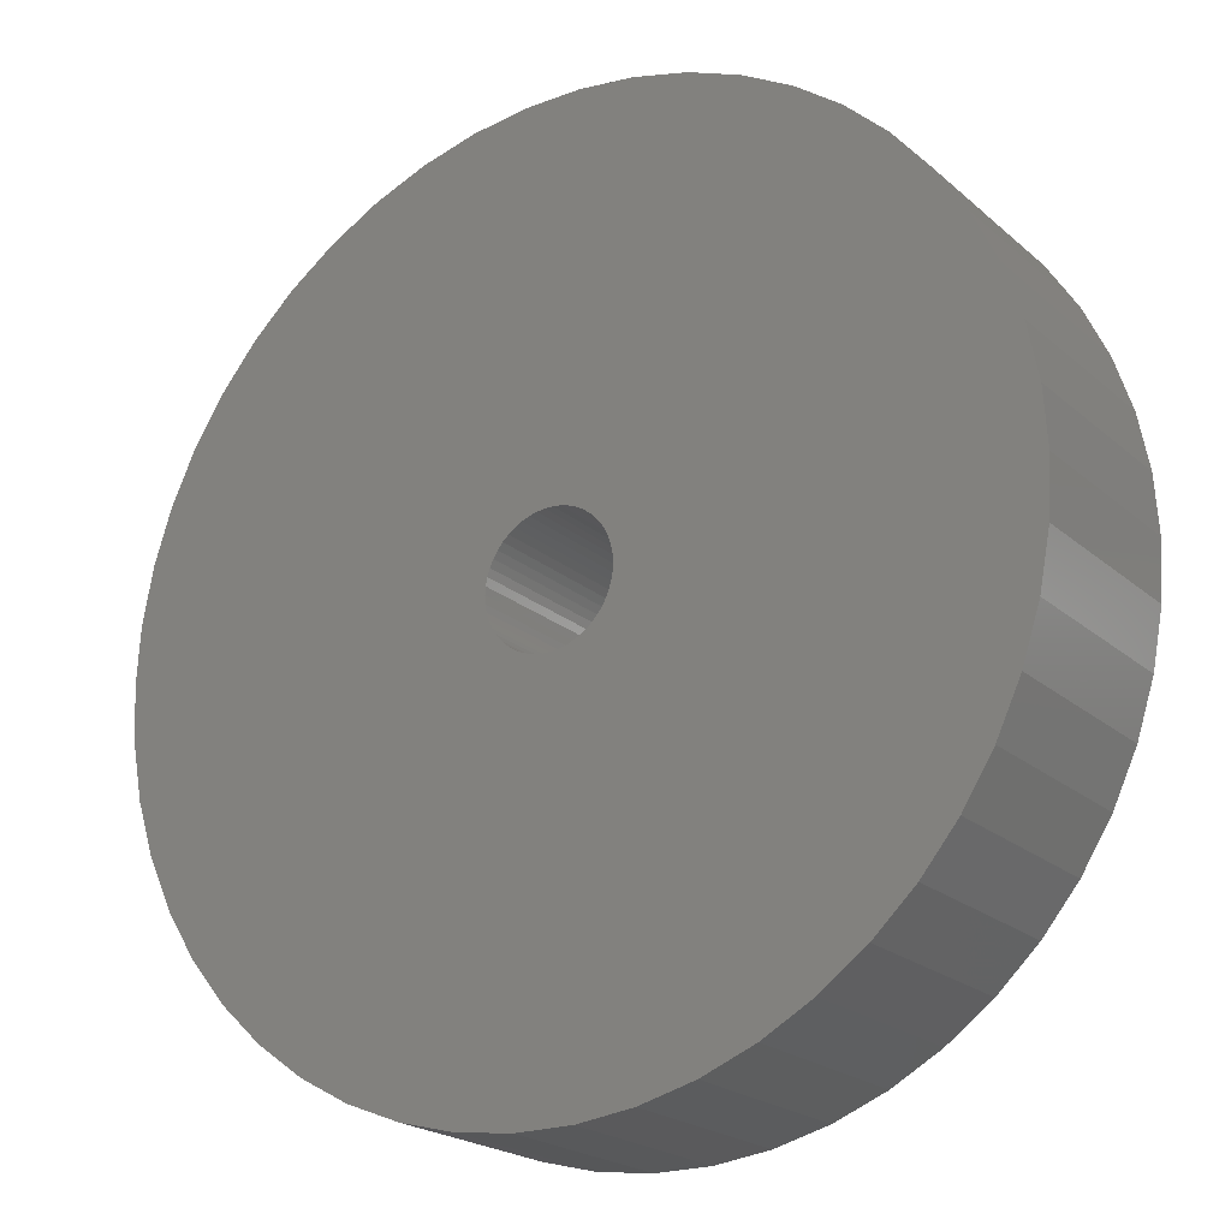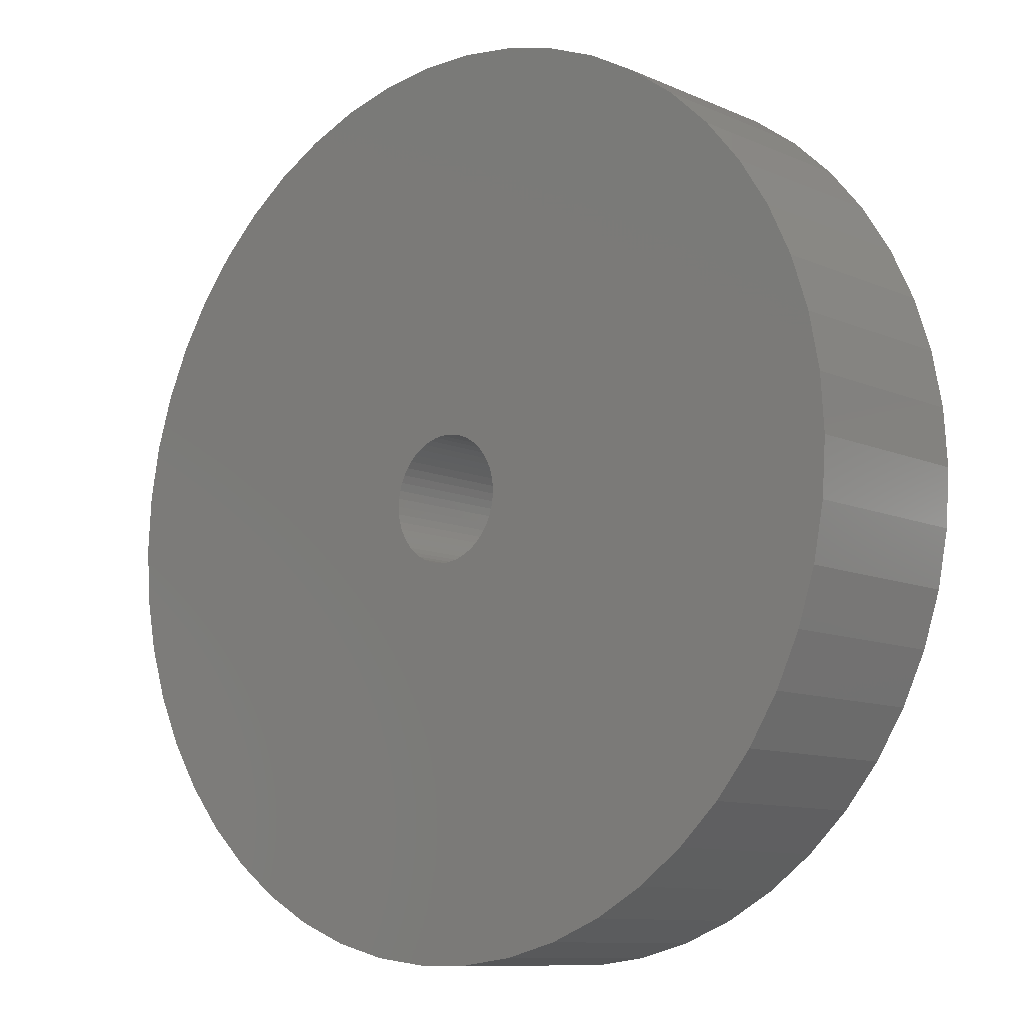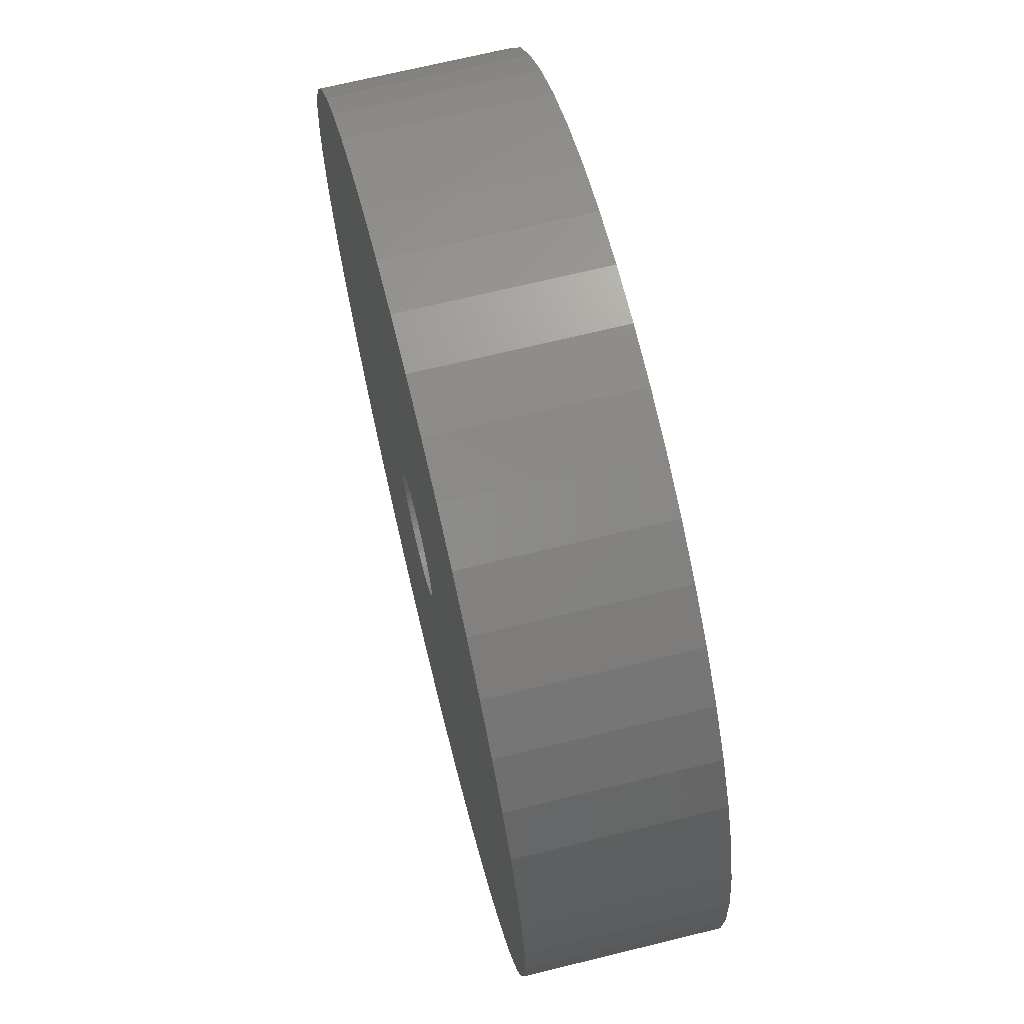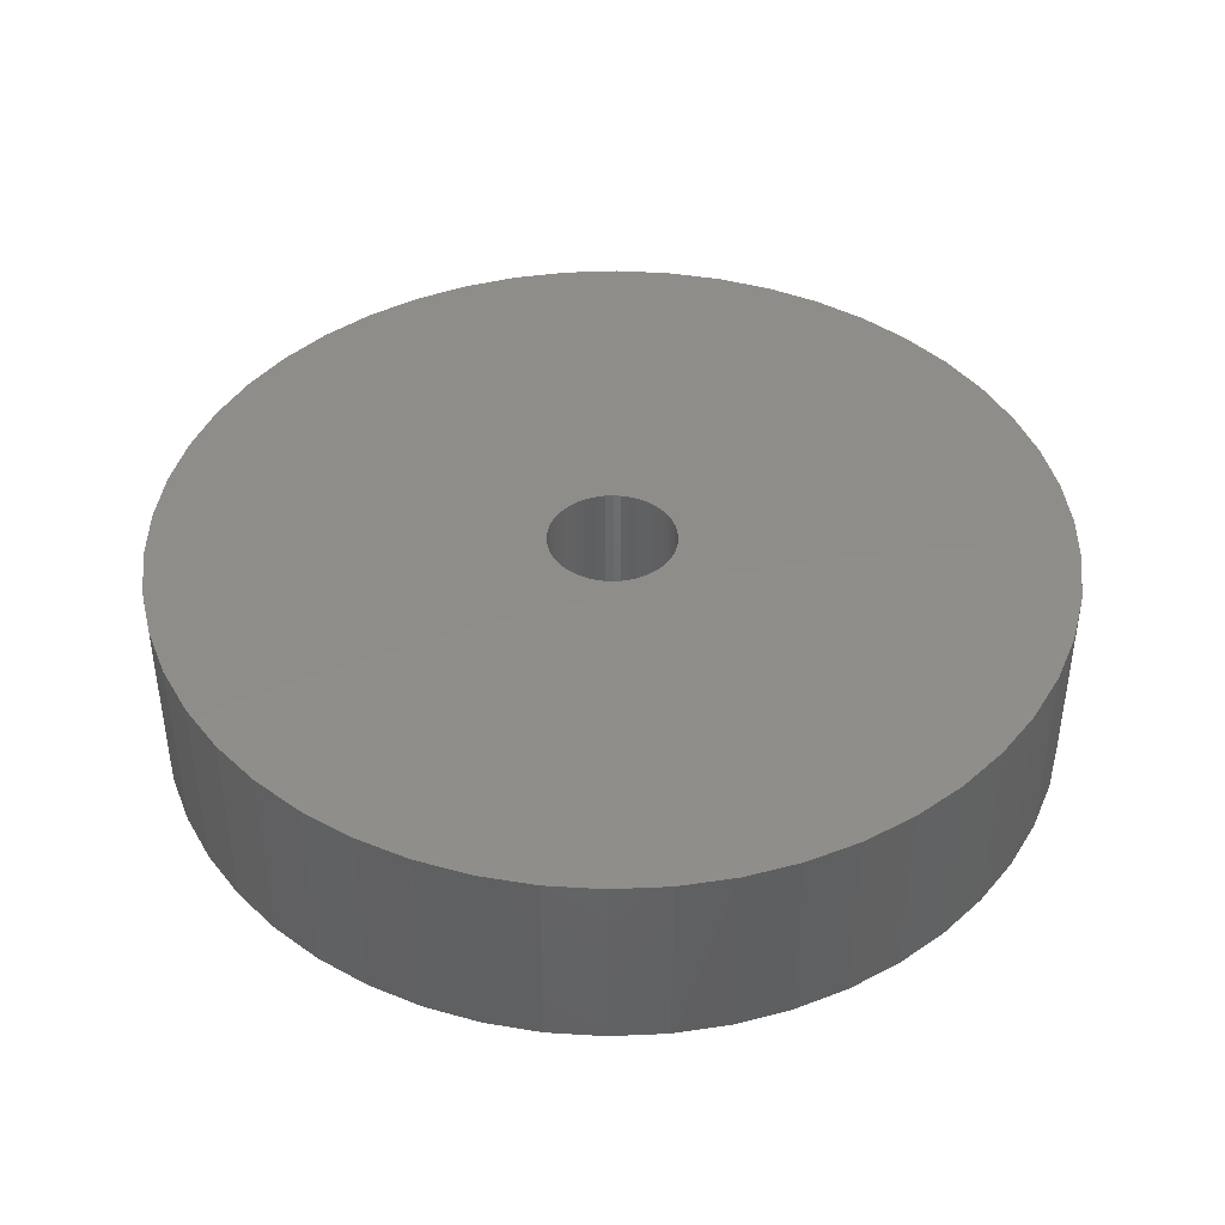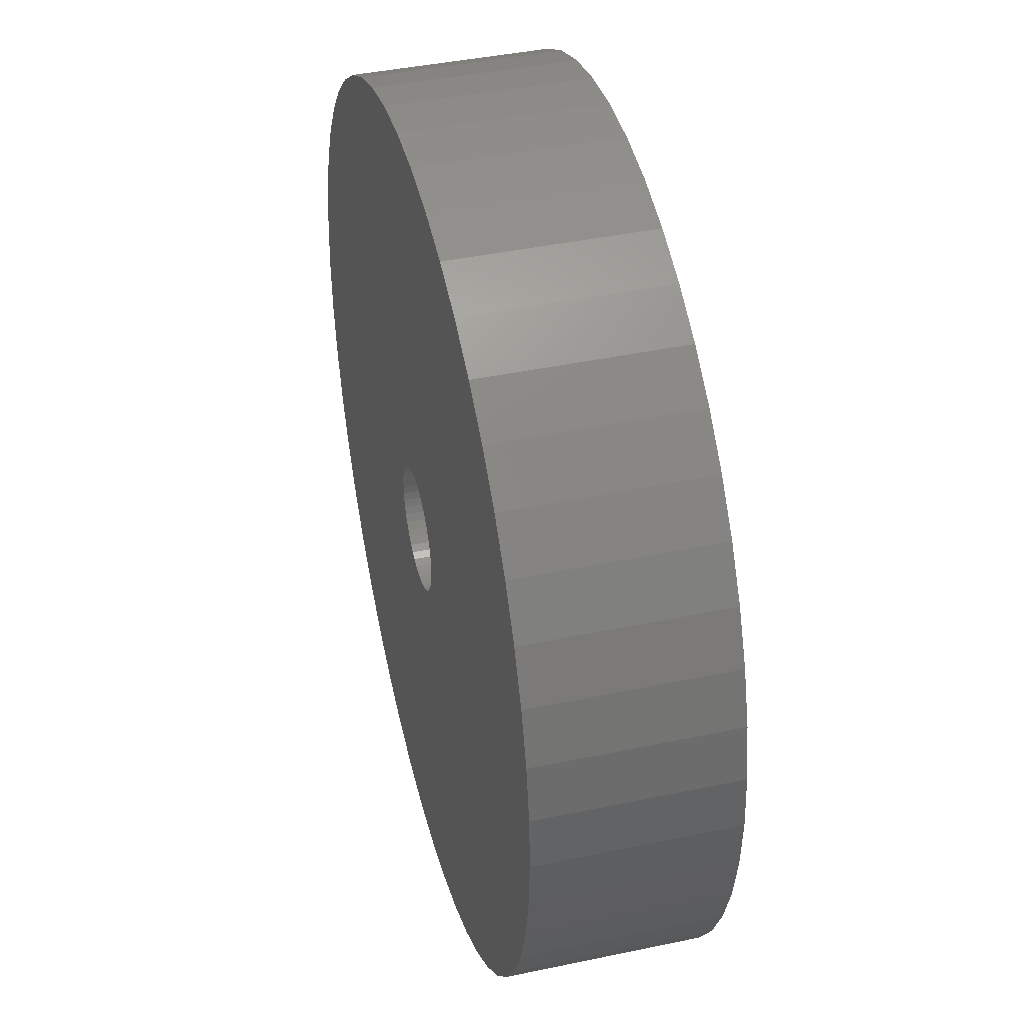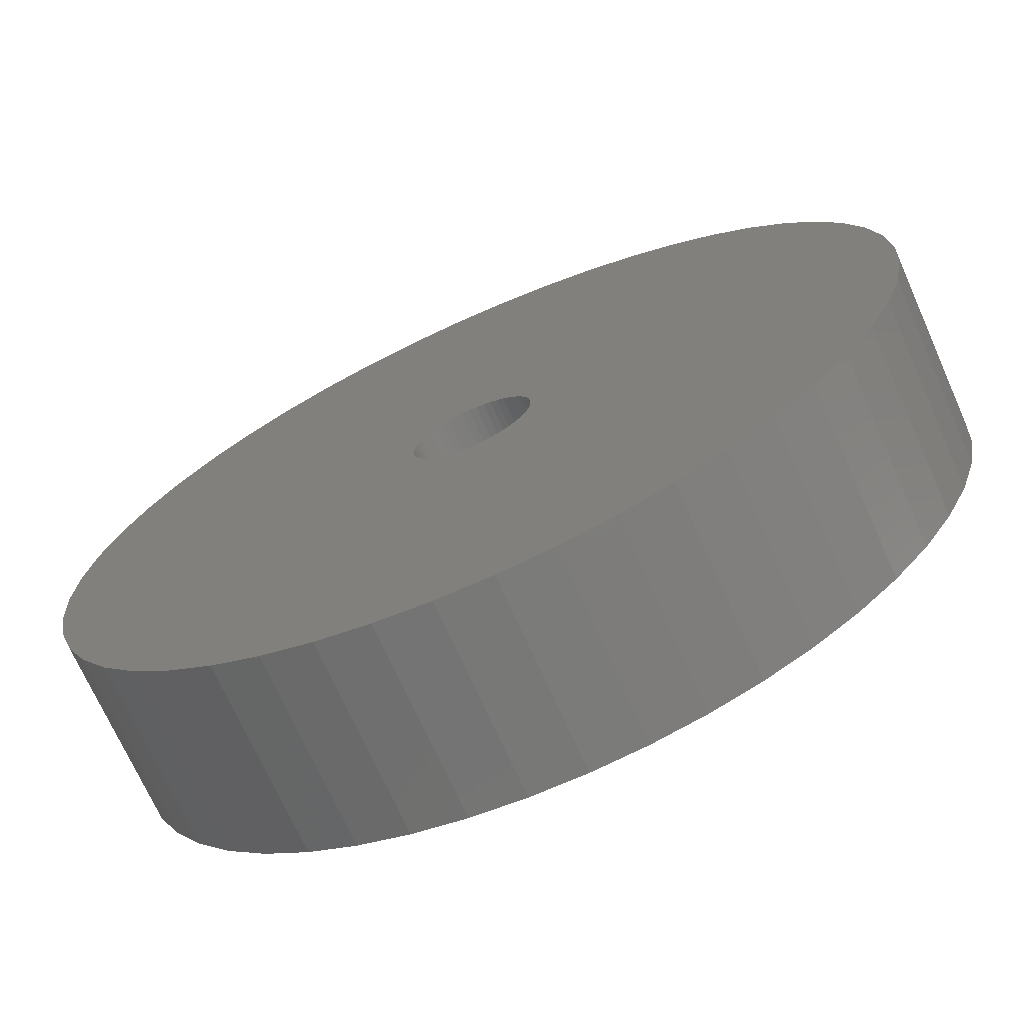
<metadata>
{"format":"stl","ext":"stl","renderer":"f3d","projection":"perspective","resolution":1024,"background":"white","views":[{"elev":-21.3,"azim":-146.0,"up":"+Y"},{"elev":-10.3,"azim":42.1,"up":"+Y"},{"elev":68.9,"azim":76.2,"up":"+Y"},{"elev":42.3,"azim":119.4,"up":"+Z"},{"elev":42.1,"azim":-104.2,"up":"+Y"},{"elev":-70.9,"azim":24.0,"up":"+Y"}]}
</metadata>
<code>
# stl→obj: 200 verts, 400 faces
v 23 0 5
v 22.82 2.883 -5
v 22.82 2.883 5
v 23 0 -5
v -23 0 -5
v -22.82 2.883 5
v -22.82 2.883 -5
v -23 0 5
v 1.444 22.95 -5
v -1.444 22.95 5
v 1.444 22.95 5
v -1.444 22.95 -5
v -1.444 -22.95 -5
v 1.444 -22.95 5
v -1.444 -22.95 5
v 1.444 -22.95 -5
v 16.77 15.74 -5
v 14.66 17.72 5
v 16.77 15.74 5
v 14.66 17.72 -5
v -14.66 17.72 -5
v -16.77 15.74 5
v -14.66 17.72 5
v -16.77 15.74 -5
v -7.107 21.87 -5
v -9.793 20.81 5
v -7.107 21.87 5
v -9.793 20.81 -5
v 20.16 -11.08 5
v 21.38 -8.467 -5
v 21.38 -8.467 5
v 20.16 -11.08 -5
v 21.38 8.467 5
v 20.16 11.08 -5
v 20.16 11.08 5
v 21.38 8.467 -5
v 9.793 20.81 -5
v 7.107 21.87 5
v 9.793 20.81 5
v 7.107 21.87 -5
v 4.31 22.59 5
v 4.31 22.59 -5
v 12.32 19.42 -5
v 12.32 19.42 5
v -21.38 8.467 -5
v -20.16 11.08 5
v -20.16 11.08 -5
v -21.38 8.467 5
v -18.61 13.52 -5
v -18.61 13.52 5
v -22.28 5.72 -5
v -22.28 5.72 5
v -4.31 22.59 5
v -4.31 22.59 -5
v 4.31 -22.59 5
v 4.31 -22.59 -5
v 22.28 5.72 5
v 22.28 5.72 -5
v 18.61 13.52 5
v 18.61 13.52 -5
v 3.25 0 5
v 3.224 0.4073 5
v 22.82 -2.883 5
v 3.148 0.8082 5
v 3.224 -0.4073 5
v 3.022 1.196 5
v 22.28 -5.72 5
v 2.848 1.566 5
v 3.148 -0.8082 5
v 2.629 1.91 5
v 2.369 2.225 5
v 3.022 -1.196 5
v 2.072 2.504 5
v 1.741 2.744 5
v 2.848 -1.566 5
v 1.384 2.941 5
v 18.61 -13.52 5
v 1.004 3.091 5
v 2.629 -1.91 5
v 16.77 -15.74 5
v 0.609 3.192 5
v 0.2041 3.244 5
v -0.2041 3.244 5
v -0.609 3.192 5
v -1.004 3.091 5
v -1.384 2.941 5
v -1.741 2.744 5
v -12.32 19.42 5
v -2.072 2.504 5
v -2.369 2.225 5
v -2.629 1.91 5
v 2.369 -2.225 5
v 14.66 -17.72 5
v 2.072 -2.504 5
v 12.32 -19.42 5
v 1.741 -2.744 5
v 9.793 -20.81 5
v 1.384 -2.941 5
v 7.107 -21.87 5
v 1.004 -3.091 5
v 0.609 -3.192 5
v 0.2041 -3.244 5
v -0.2041 -3.244 5
v -0.609 -3.192 5
v -4.31 -22.59 5
v -1.004 -3.091 5
v -7.107 -21.87 5
v -1.384 -2.941 5
v -9.793 -20.81 5
v -1.741 -2.744 5
v -12.32 -19.42 5
v -2.072 -2.504 5
v -14.66 -17.72 5
v -2.369 -2.225 5
v -16.77 -15.74 5
v -2.629 -1.91 5
v -18.61 -13.52 5
v -2.848 -1.566 5
v -20.16 -11.08 5
v -3.022 -1.196 5
v -21.38 -8.467 5
v -3.148 -0.8082 5
v -22.28 -5.72 5
v -3.224 -0.4073 5
v -22.82 -2.883 5
v -3.25 0 5
v -2.848 1.566 5
v -3.022 1.196 5
v -3.148 0.8082 5
v -3.224 0.4073 5
v -12.32 19.42 -5
v 22.82 -2.883 -5
v 18.61 -13.52 -5
v 16.77 -15.74 -5
v -16.77 -15.74 -5
v -14.66 -17.72 -5
v -18.61 -13.52 -5
v 3.25 0 -5
v 3.224 -0.4073 -5
v 22.28 -5.72 -5
v 3.148 -0.8082 -5
v 3.224 0.4073 -5
v 3.022 -1.196 -5
v 2.848 -1.566 -5
v 3.148 0.8082 -5
v 2.629 -1.91 -5
v 2.369 -2.225 -5
v 14.66 -17.72 -5
v 3.022 1.196 -5
v 2.072 -2.504 -5
v 12.32 -19.42 -5
v 1.741 -2.744 -5
v 9.793 -20.81 -5
v 2.848 1.566 -5
v 1.384 -2.941 -5
v 7.107 -21.87 -5
v 1.004 -3.091 -5
v 2.629 1.91 -5
v 0.609 -3.192 -5
v 0.2041 -3.244 -5
v -0.2041 -3.244 -5
v -0.609 -3.192 -5
v -4.31 -22.59 -5
v -1.004 -3.091 -5
v -7.107 -21.87 -5
v -1.384 -2.941 -5
v -9.793 -20.81 -5
v -1.741 -2.744 -5
v -12.32 -19.42 -5
v -2.072 -2.504 -5
v -2.369 -2.225 -5
v -2.629 -1.91 -5
v 2.369 2.225 -5
v 2.072 2.504 -5
v 1.741 2.744 -5
v 1.384 2.941 -5
v 1.004 3.091 -5
v 0.609 3.192 -5
v 0.2041 3.244 -5
v -0.2041 3.244 -5
v -0.609 3.192 -5
v -1.004 3.091 -5
v -1.384 2.941 -5
v -1.741 2.744 -5
v -2.072 2.504 -5
v -2.369 2.225 -5
v -2.629 1.91 -5
v -2.848 1.566 -5
v -3.022 1.196 -5
v -3.148 0.8082 -5
v -3.224 0.4073 -5
v -3.25 0 -5
v -2.848 -1.566 -5
v -20.16 -11.08 -5
v -3.022 -1.196 -5
v -21.38 -8.467 -5
v -3.148 -0.8082 -5
v -22.28 -5.72 -5
v -3.224 -0.4073 -5
v -22.82 -2.883 -5
f 1 2 3
f 2 1 4
f 5 6 7
f 6 5 8
f 9 10 11
f 10 9 12
f 13 14 15
f 14 13 16
f 17 18 19
f 18 17 20
f 21 22 23
f 22 21 24
f 25 26 27
f 26 25 28
f 29 30 31
f 30 29 32
f 33 34 35
f 34 33 36
f 37 38 39
f 38 37 40
f 40 41 38
f 41 40 42
f 43 39 44
f 39 43 37
f 45 46 47
f 46 45 48
f 49 22 24
f 22 49 50
f 51 48 45
f 48 51 52
f 12 53 10
f 53 12 54
f 16 55 14
f 55 16 56
f 57 36 33
f 36 57 58
f 3 58 57
f 58 3 2
f 59 17 19
f 17 59 60
f 35 60 59
f 60 35 34
f 42 11 41
f 11 42 9
f 20 44 18
f 44 20 43
f 47 50 49
f 50 47 46
f 7 52 51
f 52 7 6
f 61 1 3
f 62 3 57
f 1 61 63
f 64 57 33
f 65 63 61
f 66 33 35
f 63 65 67
f 68 35 59
f 69 67 65
f 70 59 19
f 67 69 31
f 71 19 18
f 72 31 69
f 73 18 44
f 31 72 29
f 74 44 39
f 75 29 72
f 76 39 38
f 29 75 77
f 78 38 41
f 79 77 75
f 77 79 80
f 3 62 61
f 57 64 62
f 33 66 64
f 35 68 66
f 59 70 68
f 19 71 70
f 18 73 71
f 44 74 73
f 81 41 11
f 39 76 74
f 38 78 76
f 41 81 78
f 11 82 81
f 11 83 82
f 10 83 11
f 83 10 84
f 53 84 10
f 84 53 85
f 27 85 53
f 85 27 86
f 26 86 27
f 86 26 87
f 88 87 26
f 87 88 89
f 23 89 88
f 89 23 90
f 90 22 91
f 22 90 23
f 92 80 79
f 80 92 93
f 94 93 92
f 93 94 95
f 96 95 94
f 95 96 97
f 98 97 96
f 97 98 99
f 100 99 98
f 99 100 55
f 101 55 100
f 55 101 14
f 102 14 101
f 103 14 102
f 15 103 104
f 105 104 106
f 107 106 108
f 103 15 14
f 109 108 110
f 111 110 112
f 113 112 114
f 115 114 116
f 117 116 118
f 119 118 120
f 121 120 122
f 123 122 124
f 104 105 15
f 125 124 126
f 50 91 22
f 91 50 127
f 106 107 105
f 46 127 50
f 108 109 107
f 127 46 128
f 110 111 109
f 48 128 46
f 112 113 111
f 128 48 129
f 114 115 113
f 52 129 48
f 116 117 115
f 129 52 130
f 118 119 117
f 6 130 52
f 120 121 119
f 130 6 126
f 122 123 121
f 8 126 6
f 124 125 123
f 126 8 125
f 28 88 26
f 88 28 131
f 131 23 88
f 23 131 21
f 54 27 53
f 27 54 25
f 63 4 1
f 4 63 132
f 80 133 77
f 133 80 134
f 135 113 115
f 113 135 136
f 135 117 137
f 117 135 115
f 138 4 132
f 139 132 140
f 4 138 2
f 141 140 30
f 142 2 138
f 143 30 32
f 2 142 58
f 144 32 133
f 145 58 142
f 146 133 134
f 58 145 36
f 147 134 148
f 149 36 145
f 150 148 151
f 36 149 34
f 152 151 153
f 154 34 149
f 155 153 156
f 34 154 60
f 157 156 56
f 158 60 154
f 60 158 17
f 132 139 138
f 140 141 139
f 30 143 141
f 32 144 143
f 133 146 144
f 134 147 146
f 148 150 147
f 151 152 150
f 159 56 16
f 153 155 152
f 156 157 155
f 56 159 157
f 16 160 159
f 16 161 160
f 13 161 16
f 161 13 162
f 163 162 13
f 162 163 164
f 165 164 163
f 164 165 166
f 167 166 165
f 166 167 168
f 169 168 167
f 168 169 170
f 136 170 169
f 170 136 171
f 171 135 172
f 135 171 136
f 173 17 158
f 17 173 20
f 174 20 173
f 20 174 43
f 175 43 174
f 43 175 37
f 176 37 175
f 37 176 40
f 177 40 176
f 40 177 42
f 178 42 177
f 42 178 9
f 179 9 178
f 180 9 179
f 12 180 181
f 54 181 182
f 25 182 183
f 180 12 9
f 28 183 184
f 131 184 185
f 21 185 186
f 24 186 187
f 49 187 188
f 47 188 189
f 45 189 190
f 51 190 191
f 181 54 12
f 7 191 192
f 137 172 135
f 172 137 193
f 182 25 54
f 194 193 137
f 183 28 25
f 193 194 195
f 184 131 28
f 196 195 194
f 185 21 131
f 195 196 197
f 186 24 21
f 198 197 196
f 187 49 24
f 197 198 199
f 188 47 49
f 200 199 198
f 189 45 47
f 199 200 192
f 190 51 45
f 5 192 200
f 191 7 51
f 192 5 7
f 153 95 97
f 95 153 151
f 31 140 67
f 140 31 30
f 77 32 29
f 32 77 133
f 169 109 111
f 109 169 167
f 196 123 198
f 123 196 121
f 148 80 93
f 80 148 134
f 156 97 99
f 97 156 153
f 56 99 55
f 99 56 156
f 67 132 63
f 132 67 140
f 136 111 113
f 111 136 169
f 137 119 194
f 119 137 117
f 194 121 196
f 121 194 119
f 198 125 200
f 125 198 123
f 200 8 5
f 8 200 125
f 151 93 95
f 93 151 148
f 165 105 107
f 105 165 163
f 167 107 109
f 107 167 165
f 163 15 105
f 15 163 13
f 149 68 154
f 68 149 66
f 129 189 128
f 189 129 190
f 154 70 158
f 70 154 68
f 178 78 81
f 78 178 177
f 177 76 78
f 76 177 176
f 183 85 86
f 85 183 182
f 128 188 127
f 188 128 189
f 139 61 138
f 61 139 65
f 152 98 96
f 98 152 155
f 179 81 82
f 81 179 178
f 175 73 74
f 73 175 174
f 91 186 90
f 186 91 187
f 184 86 87
f 86 184 183
f 181 83 84
f 83 181 180
f 185 87 89
f 87 185 184
f 138 62 142
f 62 138 61
f 150 96 94
f 96 150 152
f 143 69 141
f 69 143 72
f 162 106 104
f 106 162 164
f 145 66 149
f 66 145 64
f 174 71 73
f 71 174 173
f 158 71 173
f 71 158 70
f 180 82 83
f 82 180 179
f 176 74 76
f 74 176 175
f 126 191 130
f 191 126 192
f 130 190 129
f 190 130 191
f 127 187 91
f 187 127 188
f 182 84 85
f 84 182 181
f 186 89 90
f 89 186 185
f 141 65 139
f 65 141 69
f 146 75 144
f 75 146 79
f 144 72 143
f 72 144 75
f 159 102 101
f 102 159 160
f 142 64 145
f 64 142 62
f 161 104 103
f 104 161 162
f 124 192 126
f 192 124 199
f 120 197 122
f 197 120 195
f 114 172 116
f 172 114 171
f 147 94 92
f 94 147 150
f 147 79 146
f 79 147 92
f 168 112 110
f 112 168 170
f 160 103 102
f 103 160 161
f 122 199 124
f 199 122 197
f 170 114 112
f 114 170 171
f 116 193 118
f 193 116 172
f 118 195 120
f 195 118 193
f 157 101 100
f 101 157 159
f 155 100 98
f 100 155 157
f 166 110 108
f 110 166 168
f 164 108 106
f 108 164 166

</code>
